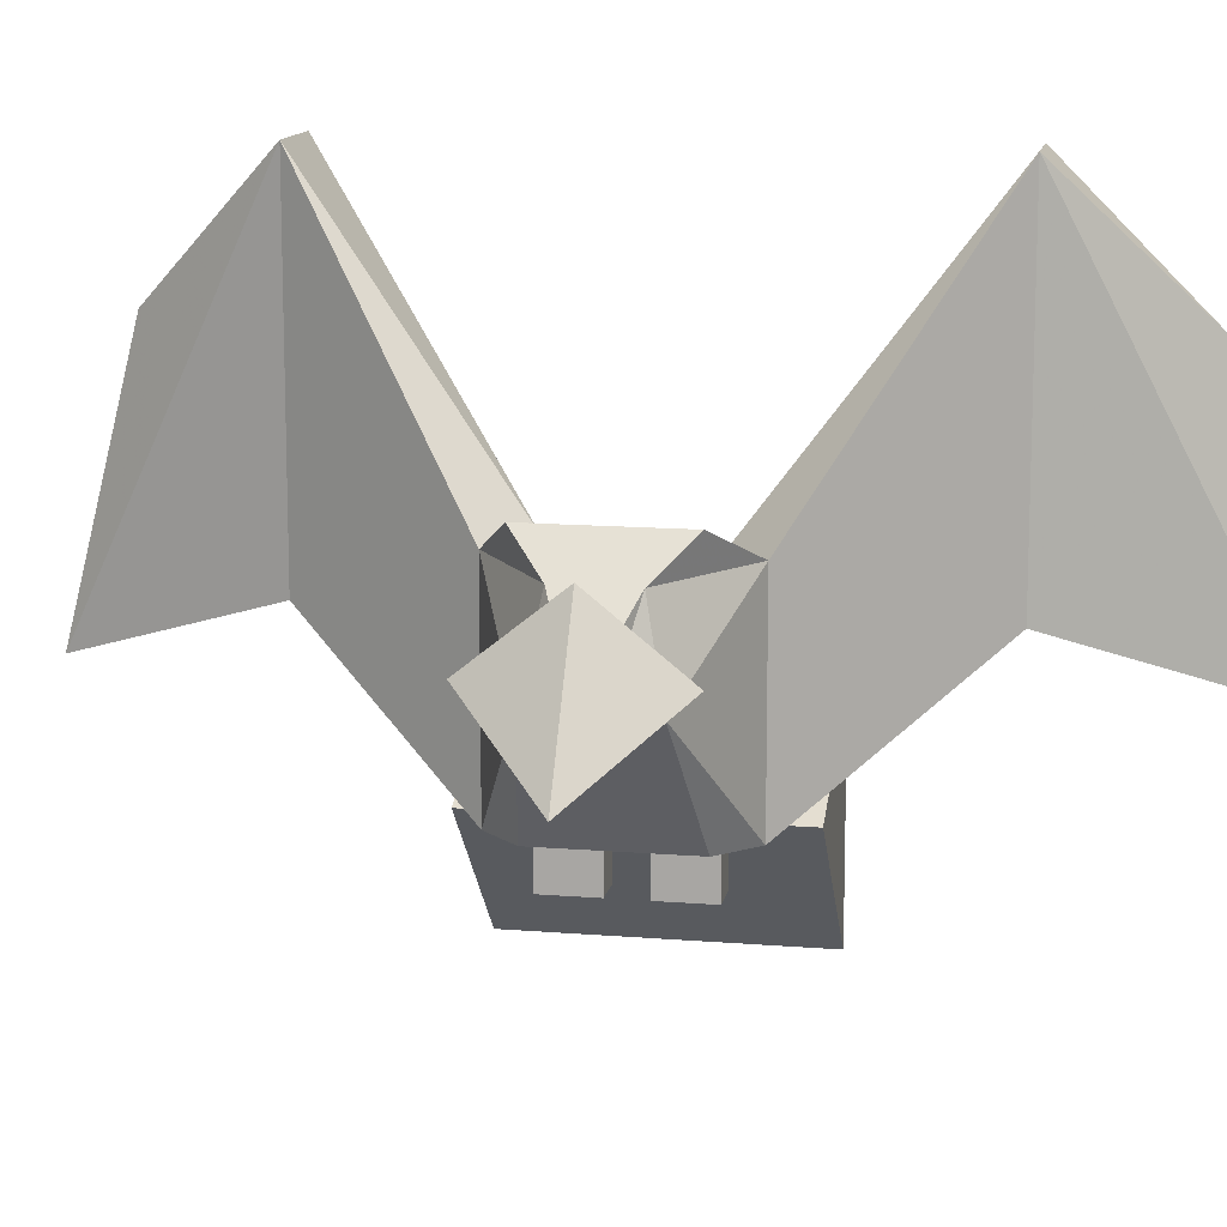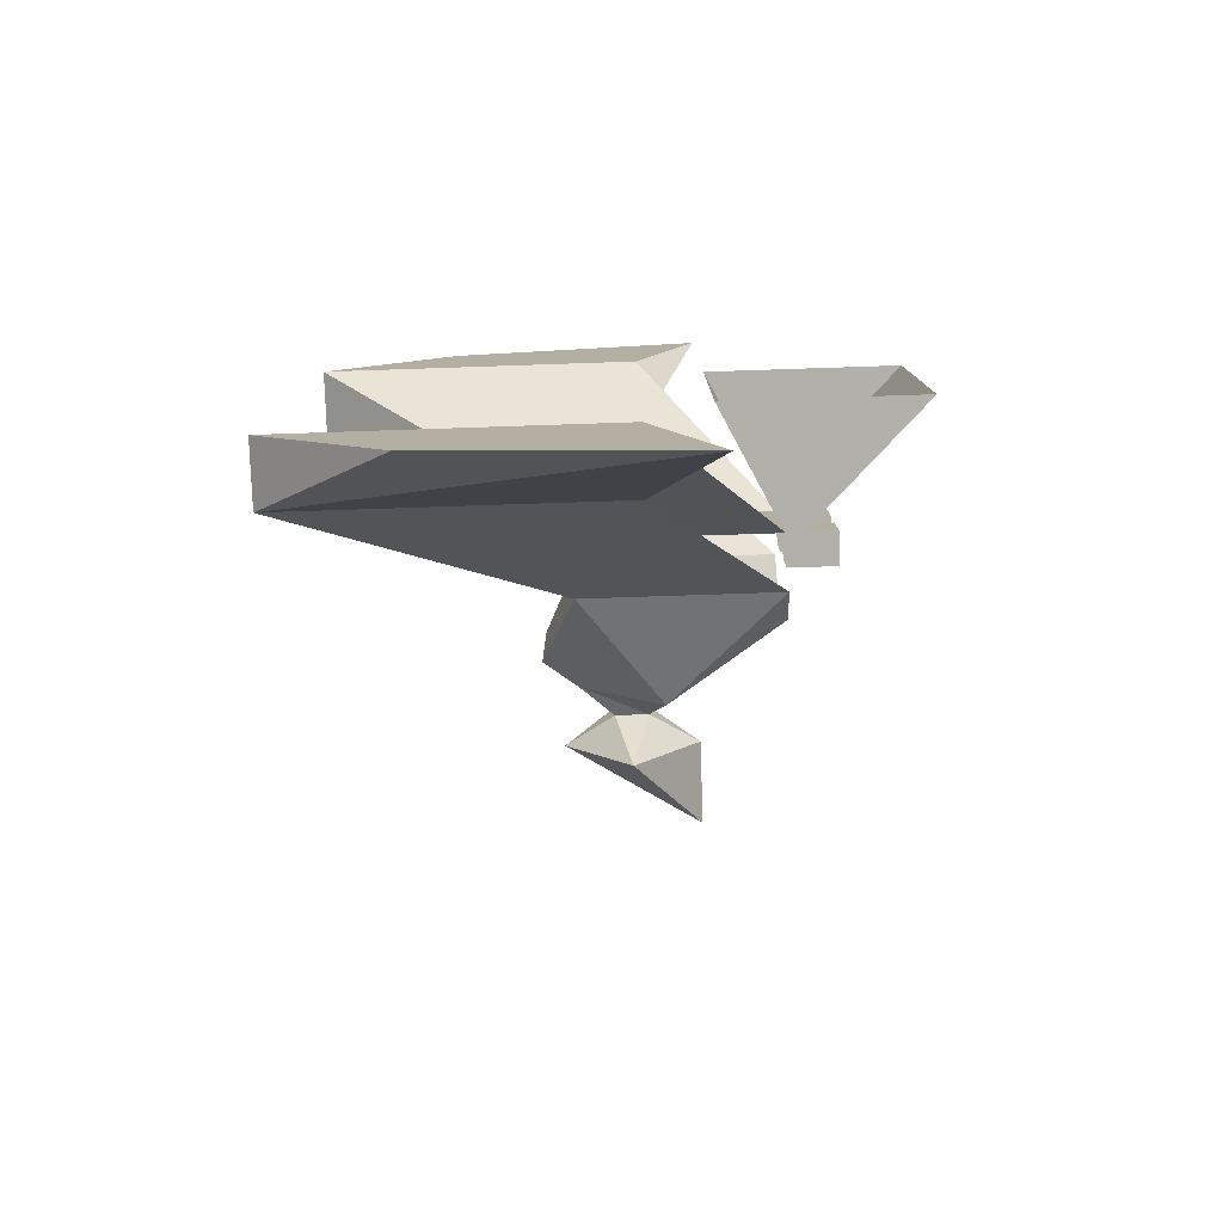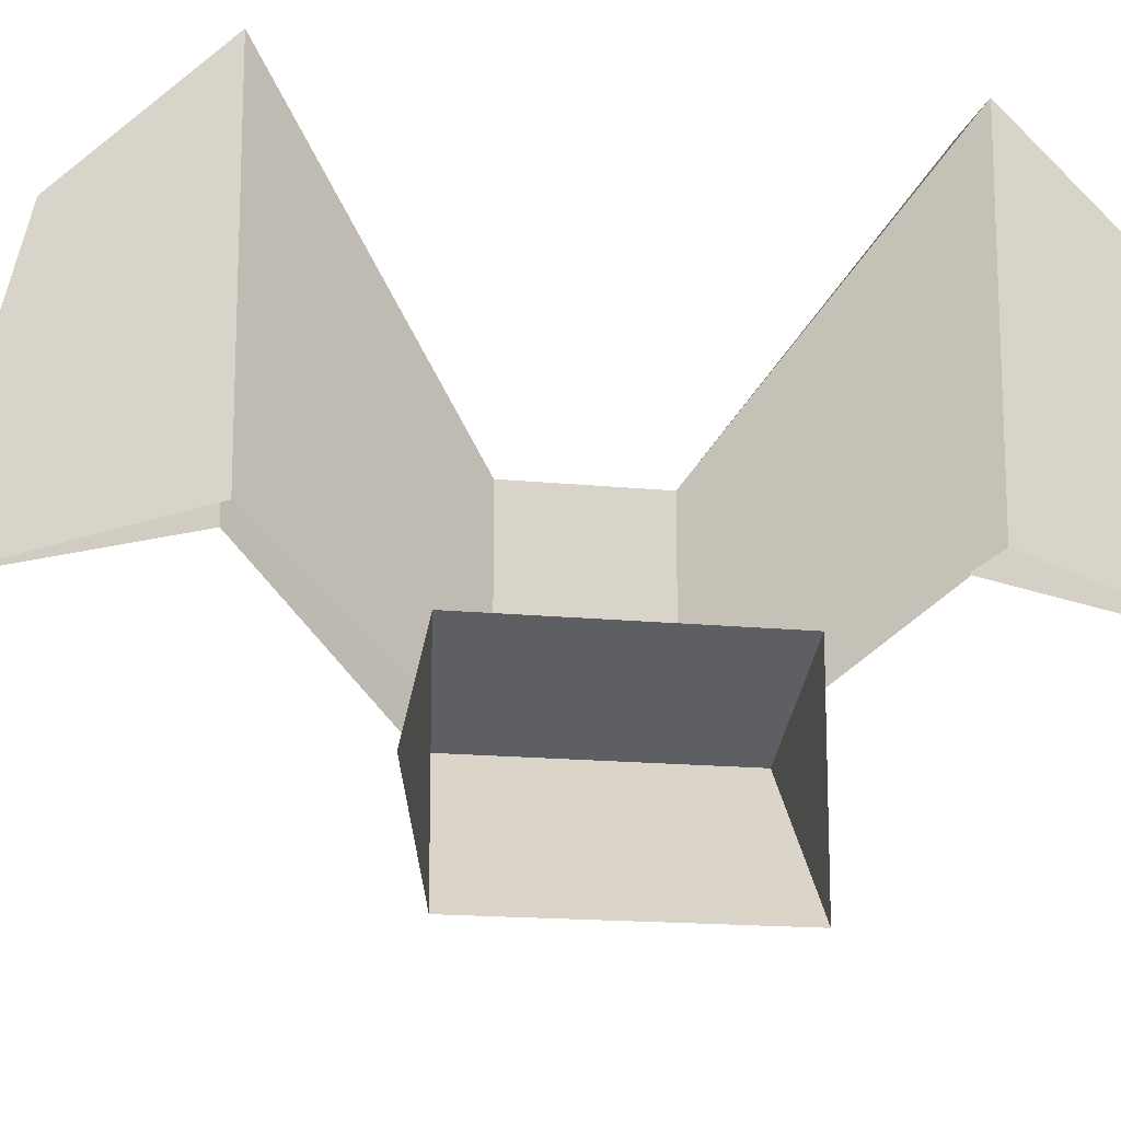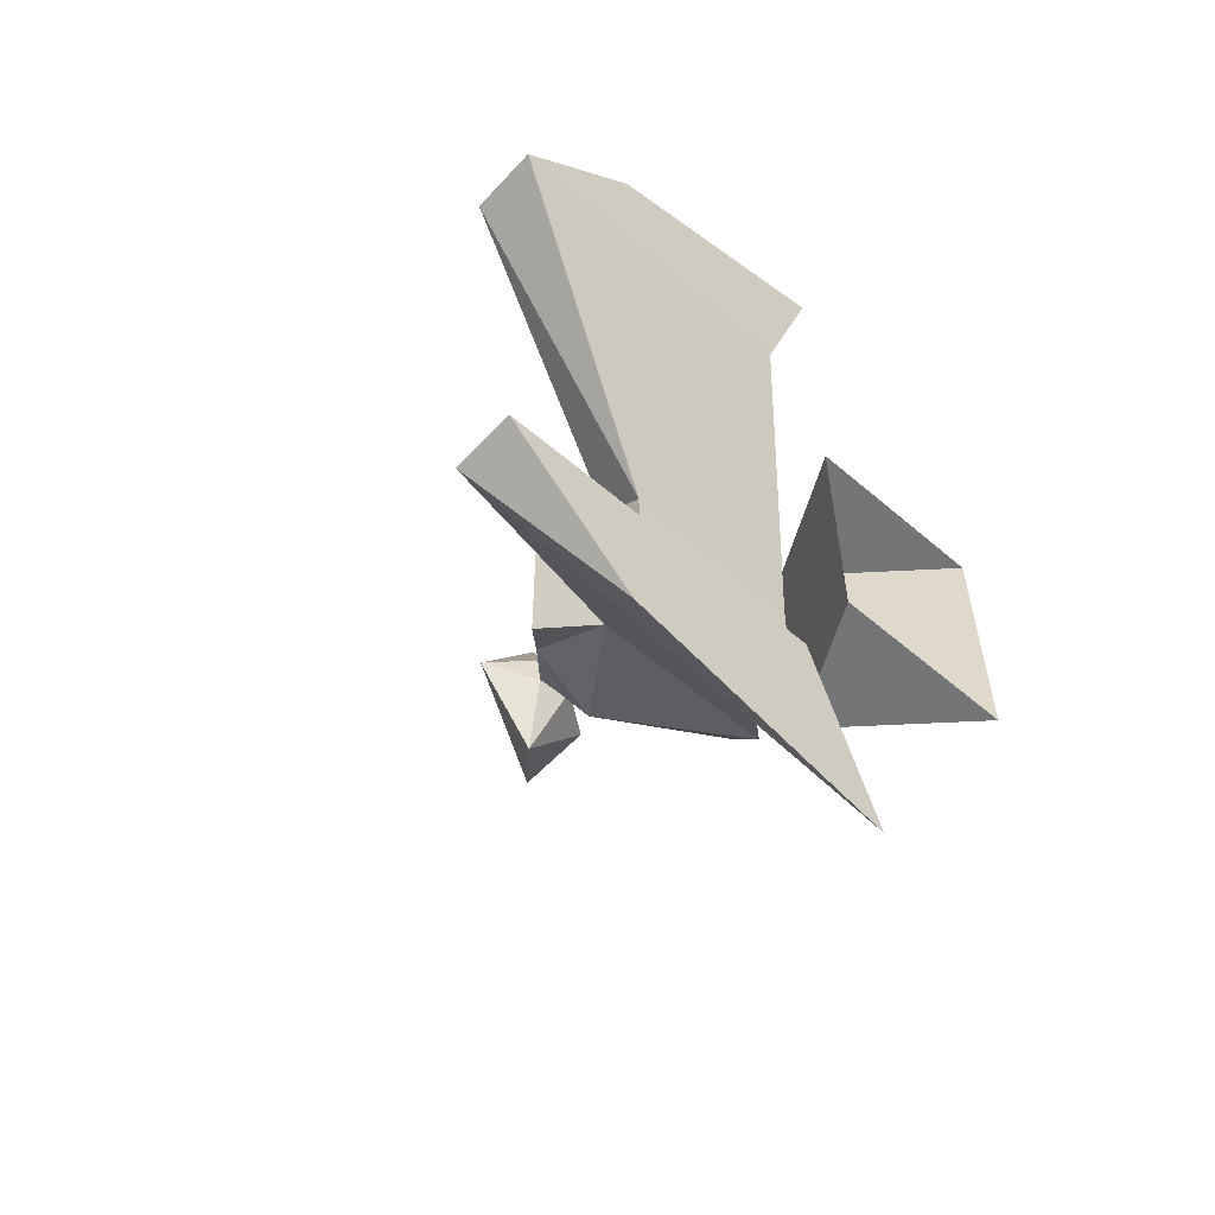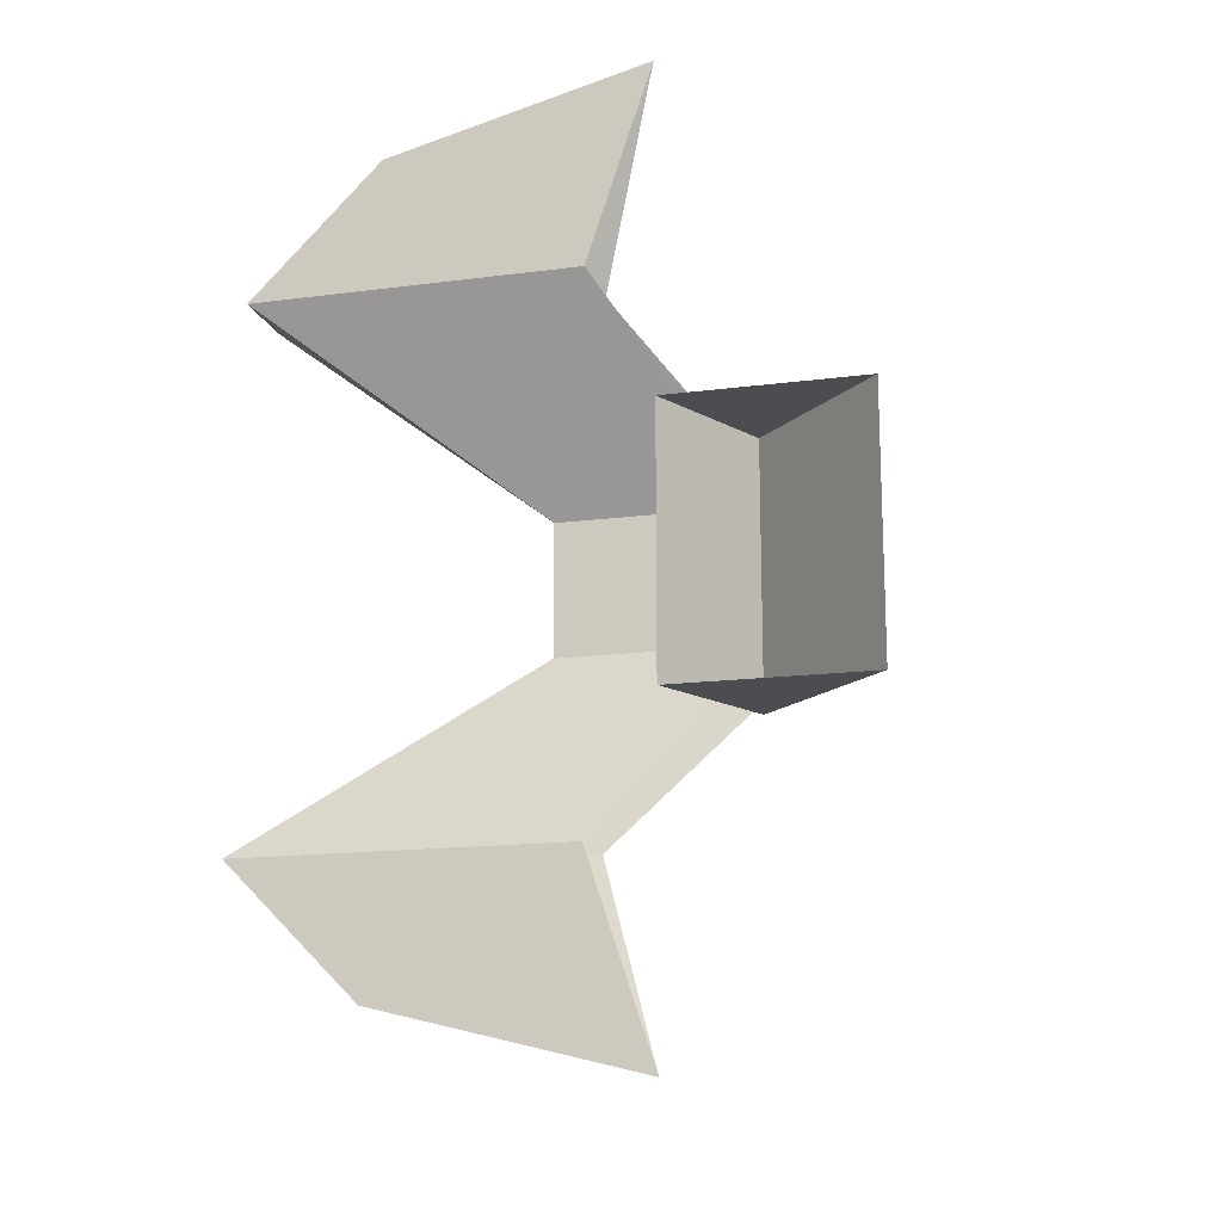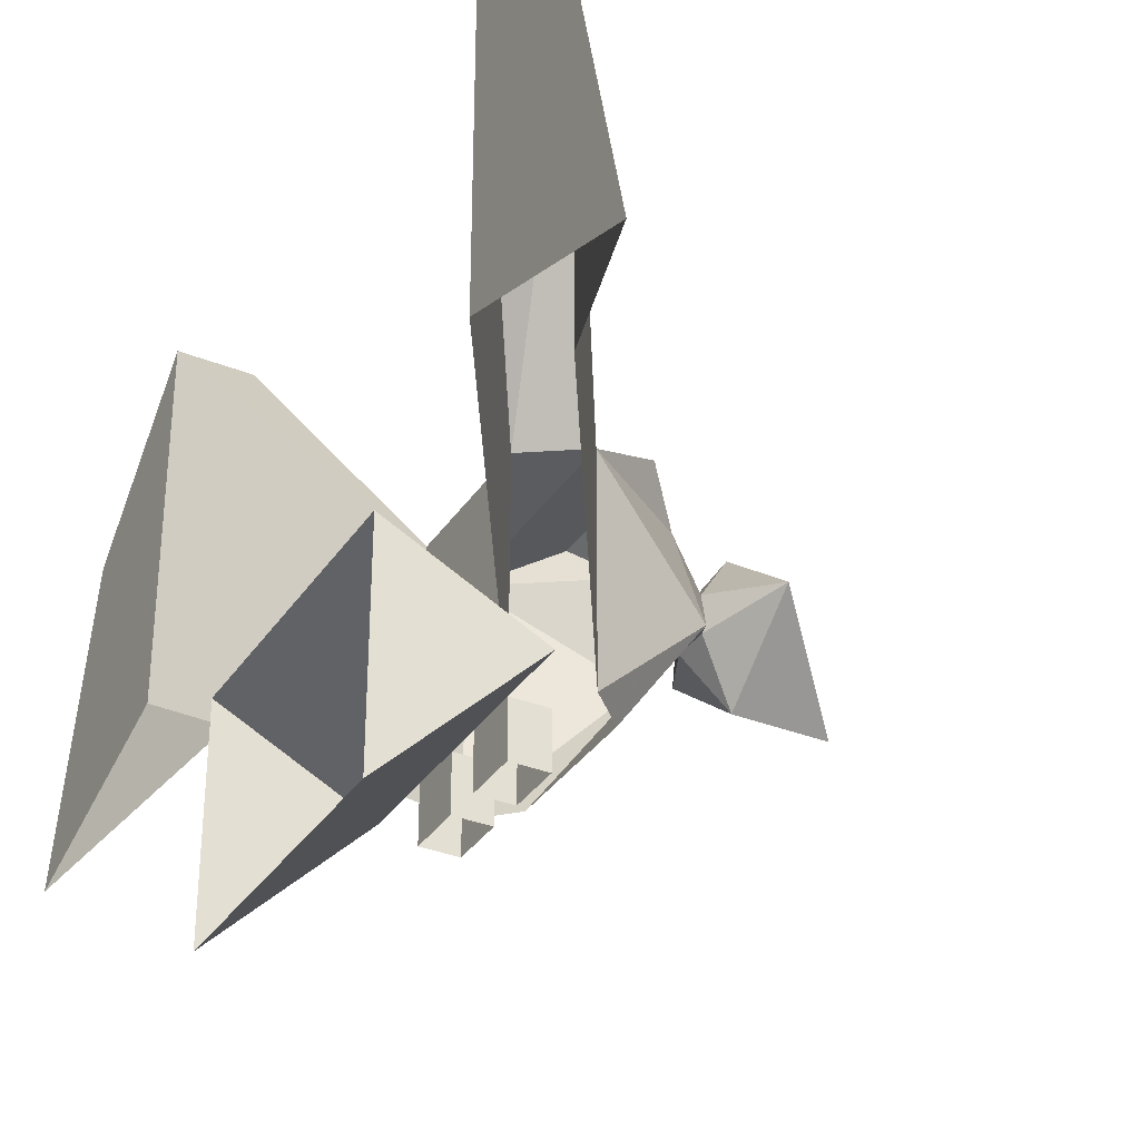
<metadata>
{"format":"obj","ext":"obj","renderer":"f3d","projection":"perspective","resolution":1024,"background":"white","views":[{"elev":12.9,"azim":100.7,"up":"+Y"},{"elev":-78.5,"azim":-88.1,"up":"+Z"},{"elev":-15.5,"azim":-102.4,"up":"+Y"},{"elev":-56.5,"azim":-131.9,"up":"+Z"},{"elev":-15.9,"azim":-74.8,"up":"+Z"},{"elev":-33.6,"azim":-28.5,"up":"+Y"}]}
</metadata>
<code>
v -0.375 1.438 0.0625
v -0.375 1.438 -0.0625
v -0.375 1.625 -0.0625
v -0.375 1.625 0.0625
v -0.5 1.875 0.25
v -0.5 1.562 0.25
v -0.5 1.5 0.4375
v -0.5 1.75 0.375
v -0.4297 1.875 0.25
v -0.4297 1.562 0.25
v -0.3281 1.625 0.09375
v -0.3281 1.438 0.09375
v -0.2188 1.547 0.04688
v -0.2969 1.438 0.0625
v -0.2969 1.438 -0.0625
v -0.2188 1.547 -0.04688
v -0.3281 1.438 -0.09375
v -0.3281 1.625 -0.09375
v -0.4375 1.875 -0.25
v -0.4375 1.562 -0.25
v -0.5 1.5 -0.4375
v -0.5 1.75 -0.375
v -0.5 1.875 -0.25
v -0.5 1.562 -0.25
v -0.2344 1.625 0.03125
v -0.2656 1.656 0.0625
v -0.2344 1.625 -0.03125
v -0.2031 1.594 -0.01562
v -0.2031 1.594 0.01562
v -0.2031 1.562 0.01562
v -0.2031 1.562 -0.01562
v -0.2656 1.656 -0.0625
v -0.1719 1.578 -0.07812
v -0.1719 1.516 0
v -0.09375 1.516 0
v -0.1719 1.641 0
v -0.1719 1.578 0.07812
v -0.375 1.391 -0.0625
v -0.3438 1.391 -0.0625
v -0.3438 1.438 -0.0625
v -0.375 1.391 -0.01562
v -0.375 1.438 -0.01562
v -0.3438 1.391 -0.01562
v -0.3438 1.438 -0.01562
v -0.375 1.391 0.01562
v -0.3438 1.391 0.01562
v -0.3438 1.438 0.01562
v -0.375 1.438 0.01562
v -0.375 1.391 0.0625
v -0.3438 1.391 0.0625
v -0.3438 1.438 0.0625
v -0.5 1.5 0.125
v -0.375 1.438 0.125
v -0.5 1.312 0.125
v -0.5 1.312 -0.125
v -0.375 1.438 -0.125
v -0.5 1.5 -0.125
f 1 2 3
f 1 3 4
f 1 4 5
f 1 5 6
f 6 5 7
f 7 5 8
f 7 8 9
f 7 9 10
f 10 9 11
f 10 11 12
f 12 11 13
f 12 13 14
f 14 13 15
f 15 13 16
f 15 16 17
f 17 16 18
f 17 18 19
f 17 19 20
f 20 19 21
f 21 19 22
f 21 22 23
f 21 23 24
f 24 23 2
f 2 23 3
f 3 23 18
f 3 18 4
f 4 18 11
f 4 11 9
f 4 9 5
f 5 9 8
f 18 23 19
f 19 23 22
f 25 13 11
f 25 11 26
f 25 26 27
f 25 27 28
f 25 28 29
f 25 29 13
f 13 29 30
f 13 30 16
f 16 30 31
f 16 31 27
f 16 27 18
f 18 27 32
f 18 32 11
f 11 32 26
f 26 32 27
f 33 34 35
f 33 35 36
f 33 36 28
f 33 28 31
f 33 31 34
f 34 31 30
f 34 30 37
f 34 37 35
f 35 37 36
f 36 37 29
f 36 29 28
f 30 29 37
f 27 31 28
f 38 39 40
f 38 40 2
f 38 2 41
f 41 2 42
f 41 42 43
f 43 42 44
f 43 44 39
f 39 44 40
f 45 46 47
f 45 47 48
f 45 48 49
f 49 48 1
f 49 1 50
f 50 1 51
f 50 51 46
f 46 51 47
f 52 53 54
f 54 53 55
f 55 53 56
f 55 56 57
f 57 56 52
f 52 56 53

</code>
